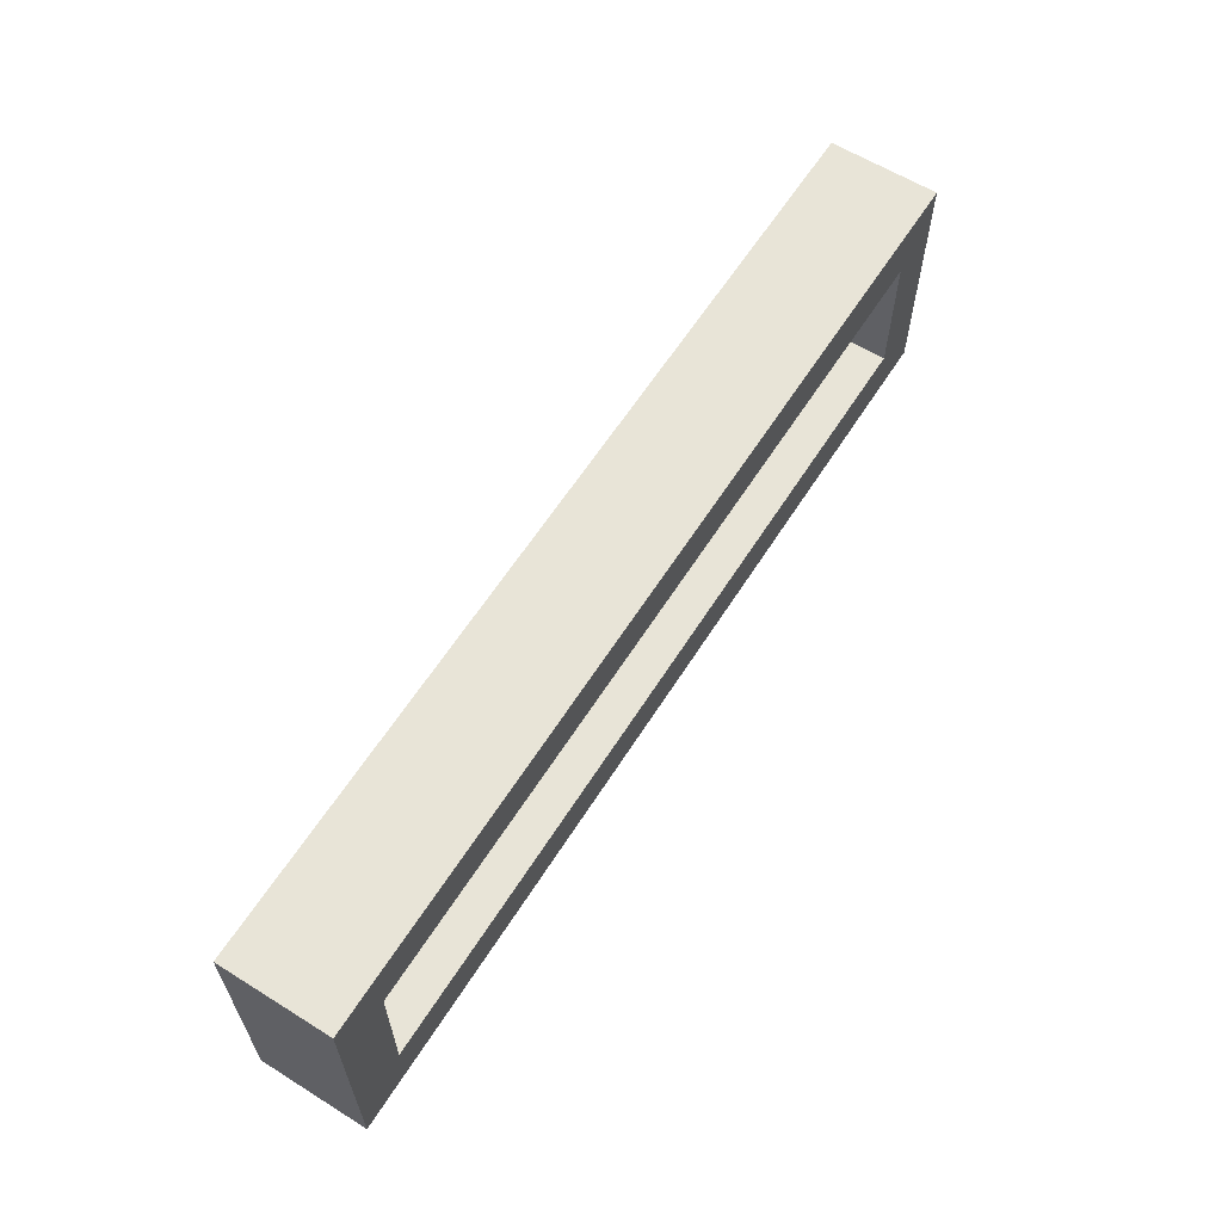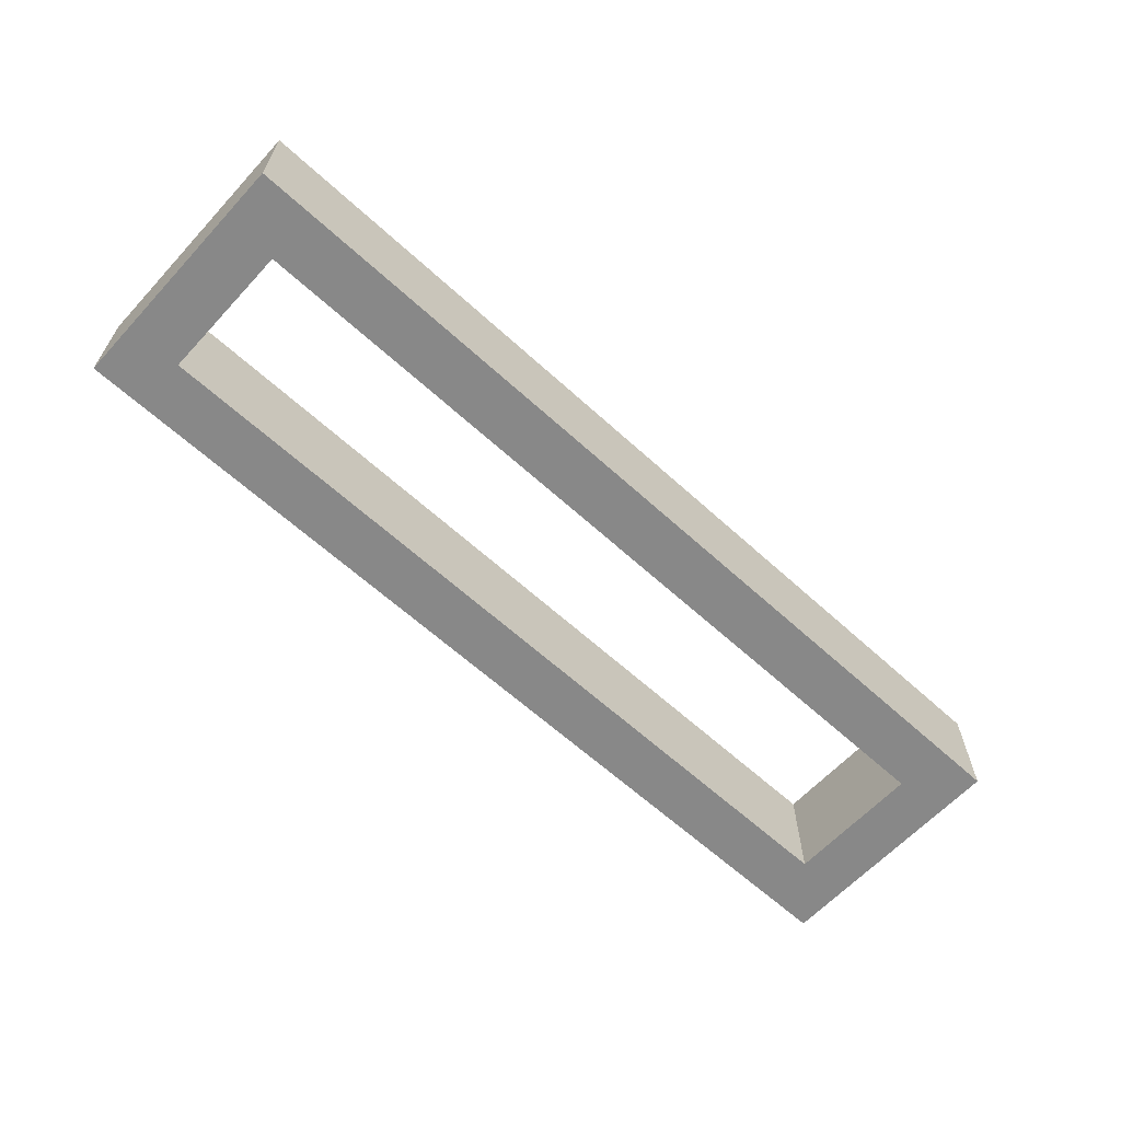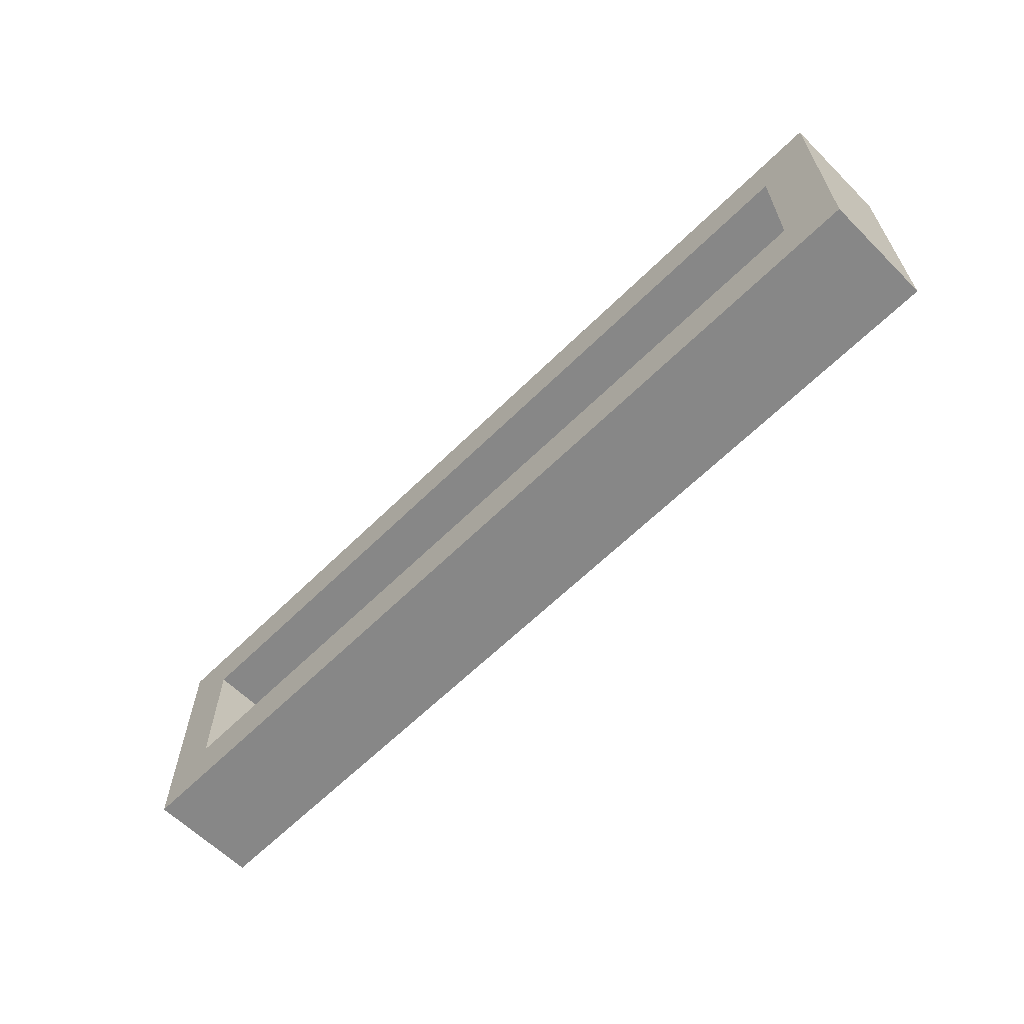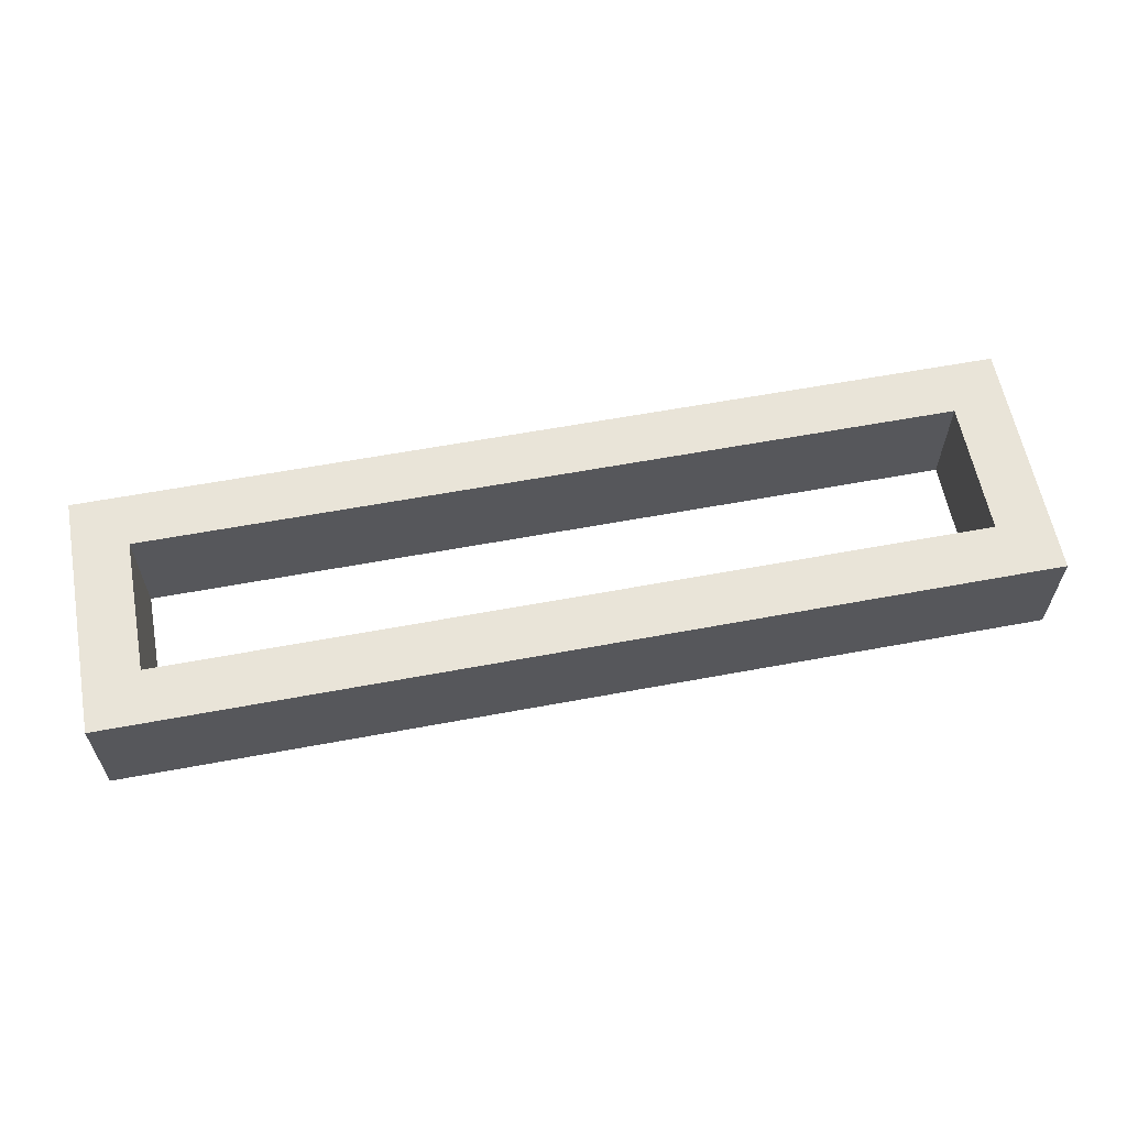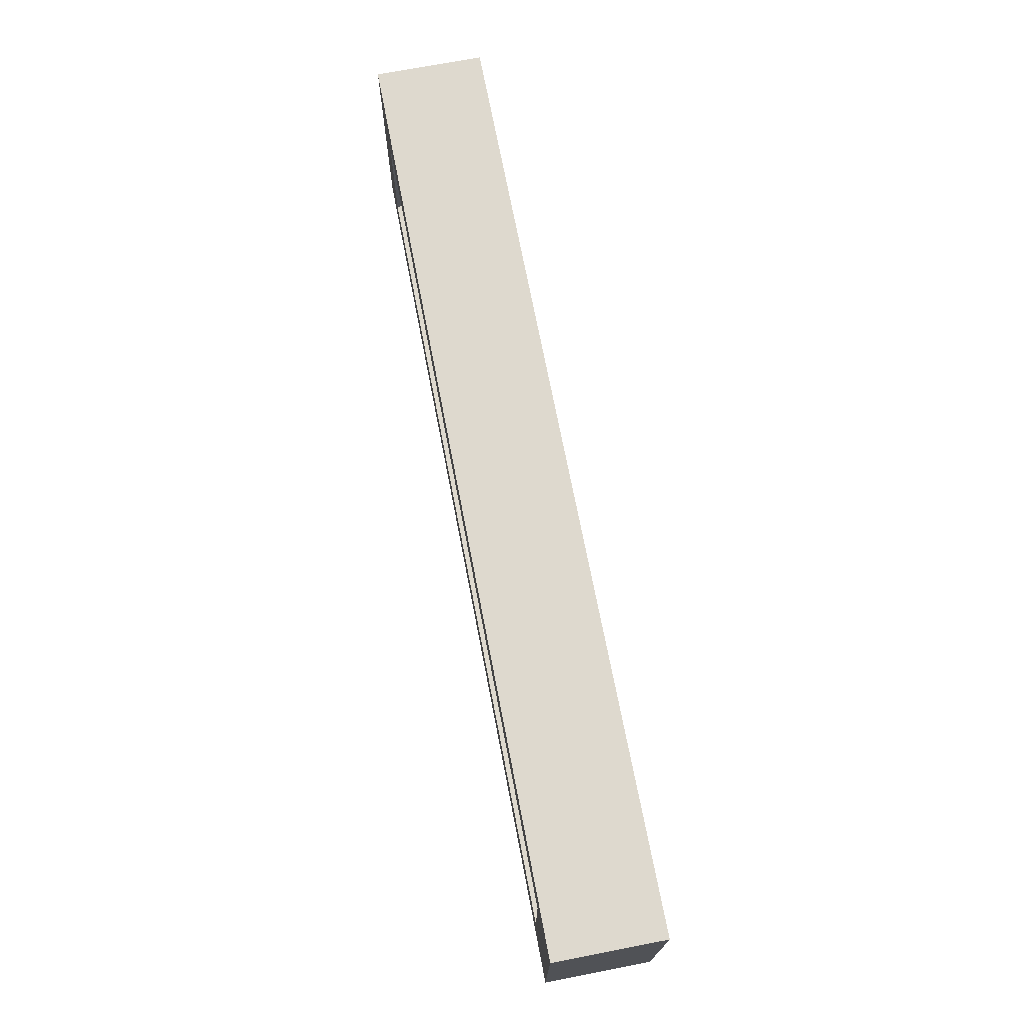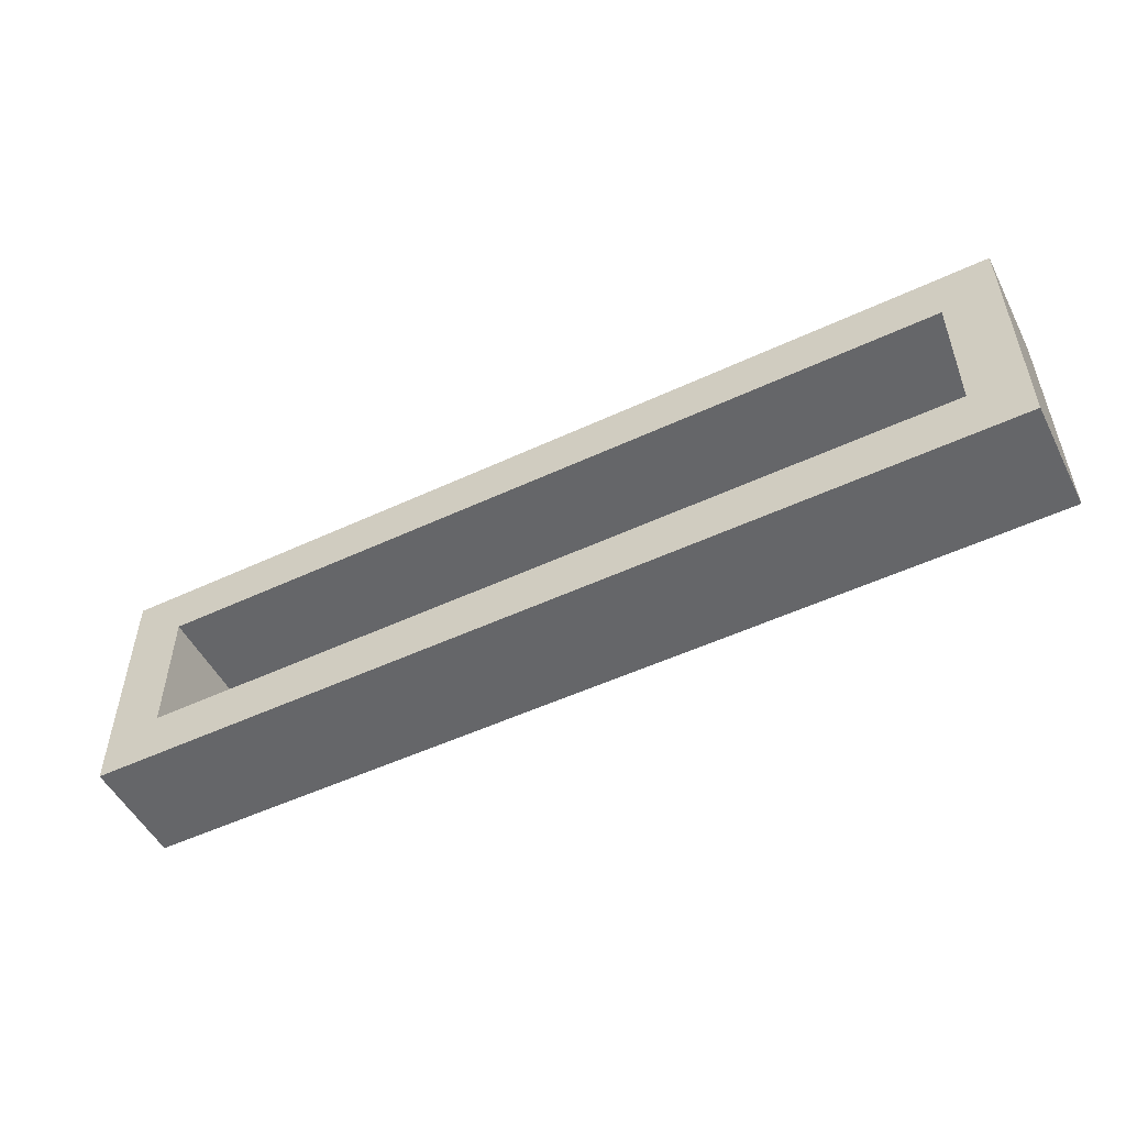
<metadata>
{"format":"obj","ext":"obj","renderer":"f3d","projection":"perspective","resolution":1024,"background":"white","views":[{"elev":61.3,"azim":122.3,"up":"+Z"},{"elev":-62.8,"azim":137.3,"up":"+Y"},{"elev":-62.4,"azim":-135.0,"up":"+Z"},{"elev":60.4,"azim":169.2,"up":"+Y"},{"elev":71.4,"azim":79.1,"up":"+Z"},{"elev":-51.8,"azim":-153.2,"up":"+Z"}]}
</metadata>
<code>
o 8f88f11dc76f46cc036a3d90403fbd685d211789228214aa9f611418210a8aa
v 430 80 -1055
v 430 80 -1145
v 430 120 -1145
v 430 120 -1055
v 770 80 -1055
v 770 120 -1055
v 450 80 -1125
v 450 80 -1075
v 750 80 -1075
v 770 80 -1145
v 750 80 -1125
v 770 120 -1145
v 750 120 -1075
v 750 120 -1125
v 450 120 -1125
v 450 120 -1075
f 3 2 1
f 4 3 1
f 4 1 5
f 6 4 5
f 1 2 7
f 8 1 7
f 5 1 9
f 1 8 9
f 9 11 10
f 5 9 10
f 7 2 10
f 11 7 10
f 10 2 3
f 10 3 12
f 13 6 12
f 13 12 14
f 15 12 3
f 15 14 12
f 4 16 15
f 4 15 3
f 4 6 13
f 4 13 16
f 12 6 10
f 6 5 10
f 9 8 16
f 9 16 13
f 8 7 15
f 8 15 16
f 11 9 13
f 11 13 14
f 7 11 14
f 7 14 15

</code>
